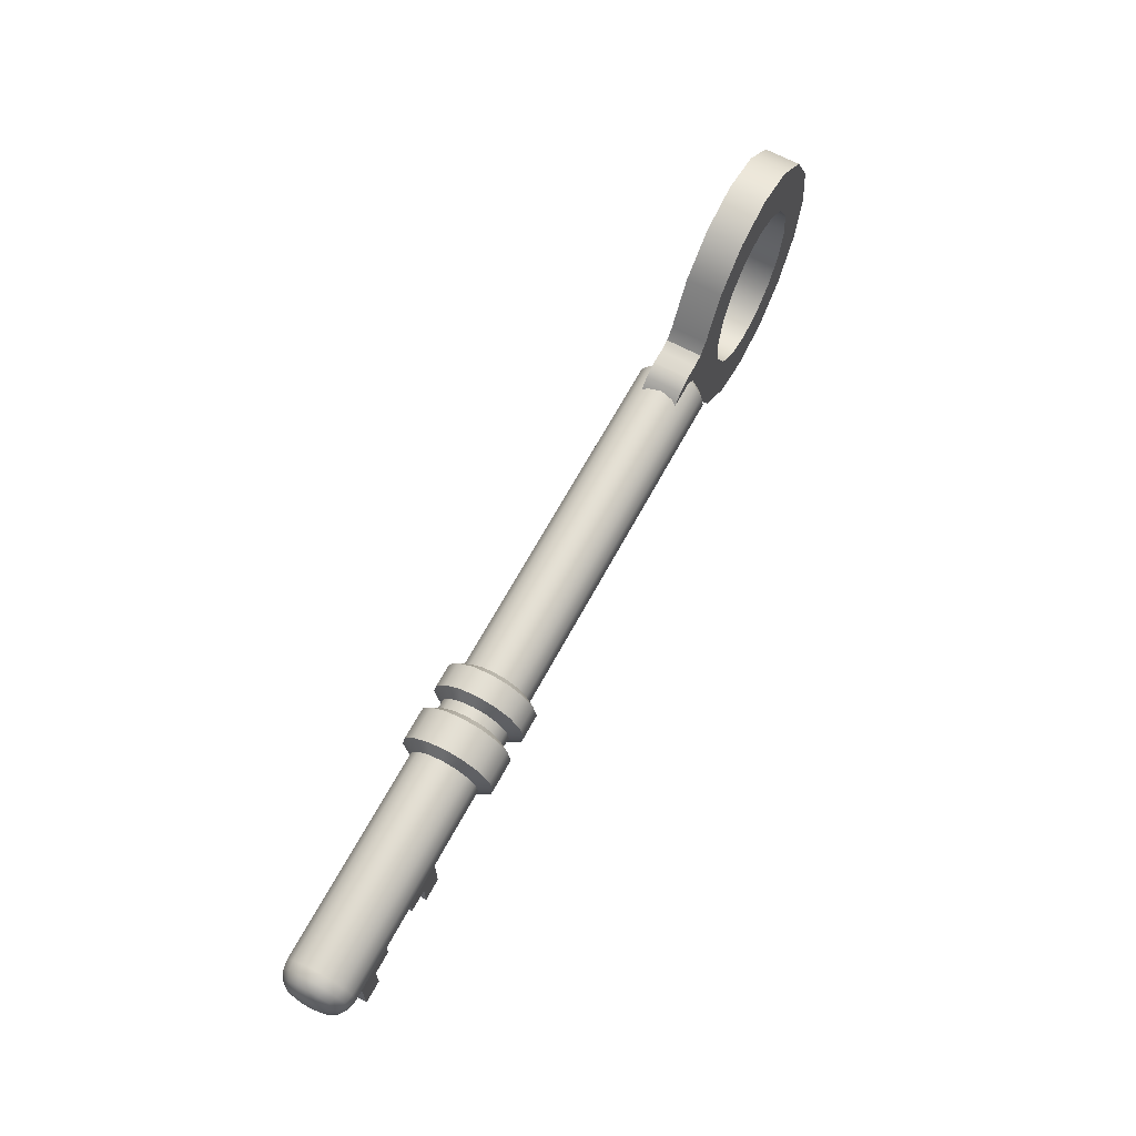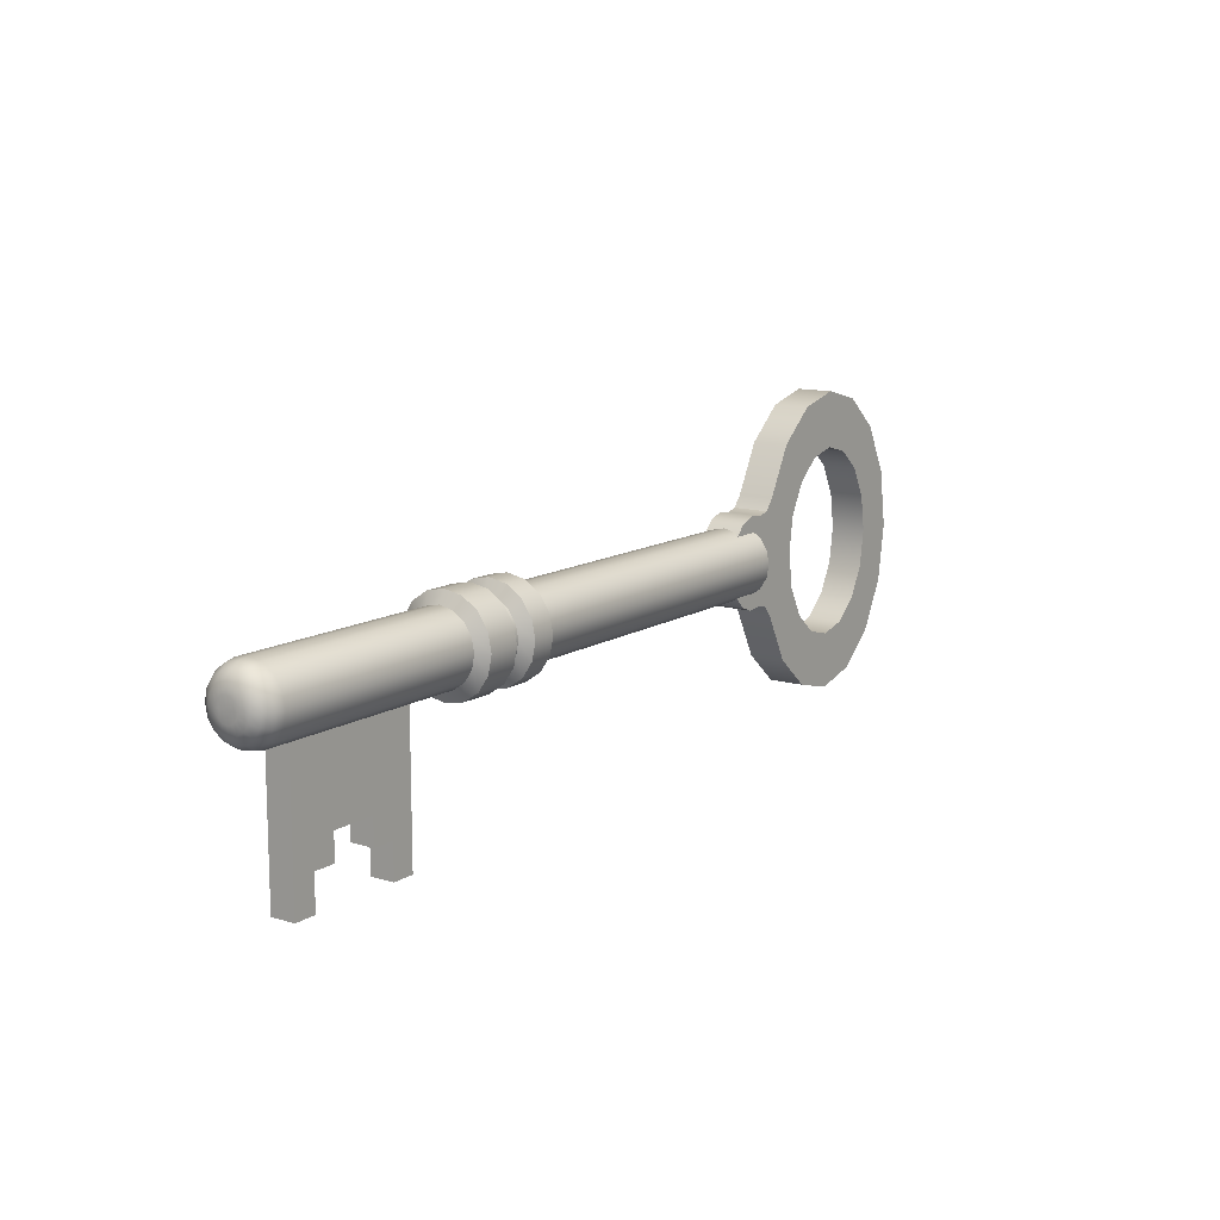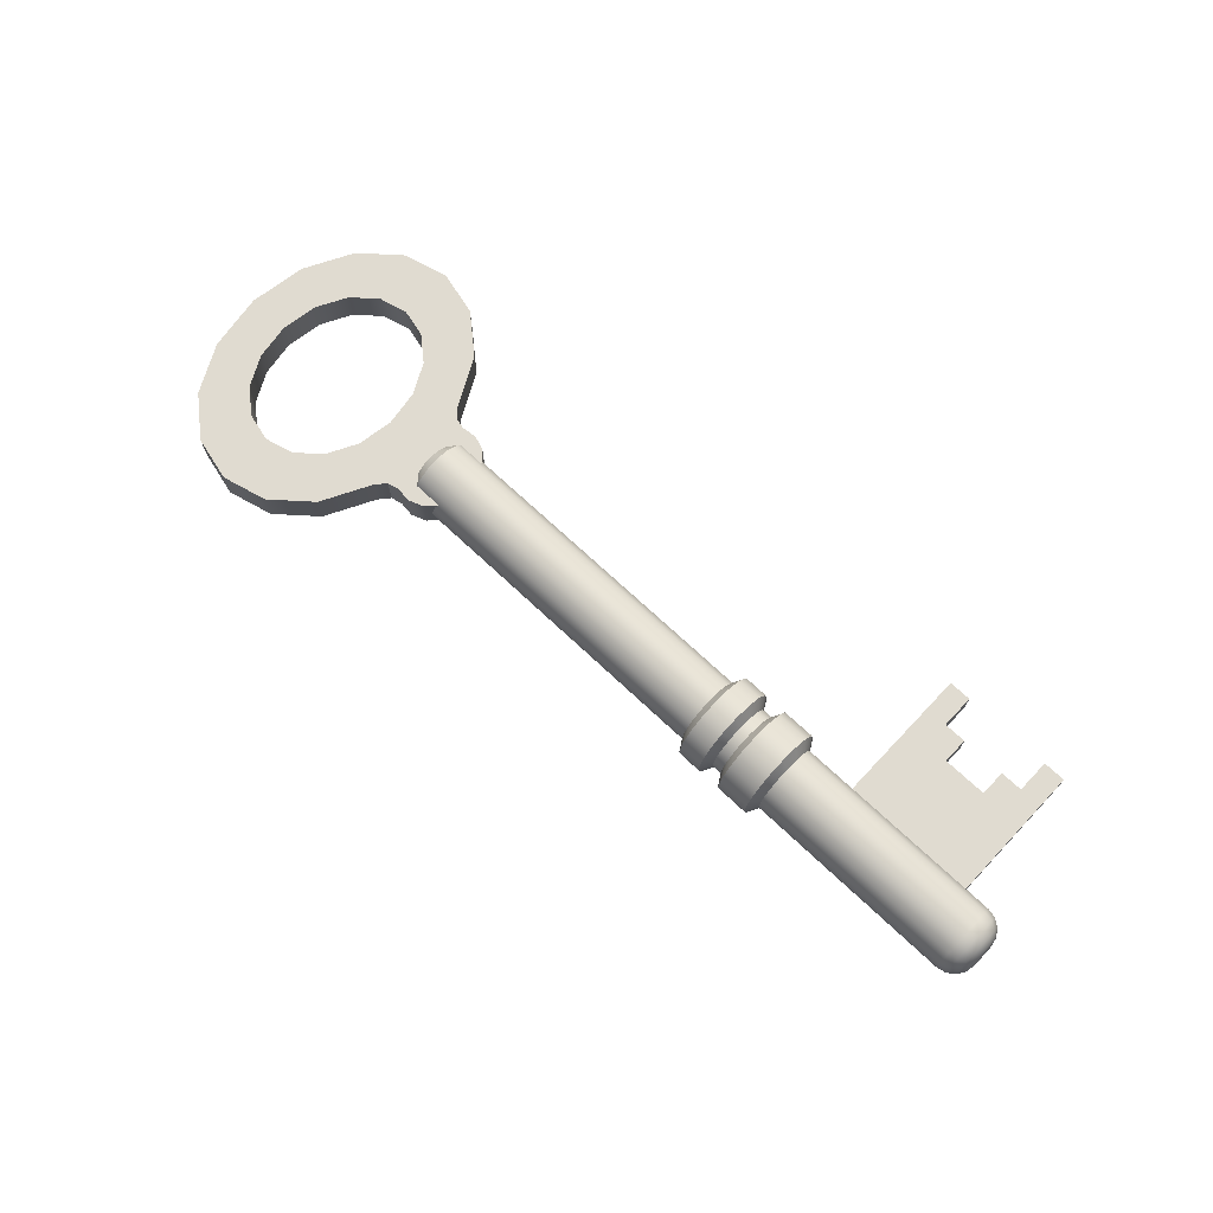
<metadata>
{"format":"obj","ext":"obj","renderer":"f3d","projection":"perspective","resolution":1024,"background":"white","views":[{"elev":66.2,"azim":-61.6,"up":"+Y"},{"elev":12.2,"azim":-54.8,"up":"+Y"},{"elev":70.0,"azim":-136.6,"up":"+Z"}]}
</metadata>
<code>
o key
v -0.04753 -0 -0.001194
v -0.04503 -0 -0.003743
v -0.04734 -0 -0.002169
v -0.0468 -0 -0.002996
v -0.04599 -0 -0.003549
v -0.04753 -0.000457 -0.001103
v -0.04503 -0.001432 -0.003458
v -0.04734 -0.00083 -0.002004
v -0.0468 -0.001147 -0.002768
v -0.04599 -0.001358 -0.003279
v -0.04753 -0.000844 -0.000844
v -0.04503 -0.002647 -0.002647
v -0.04734 -0.001534 -0.001534
v -0.0468 -0.002119 -0.002119
v -0.04599 -0.00251 -0.00251
v -0.04753 -0.001103 -0.000457
v -0.04503 -0.003458 -0.001432
v -0.04734 -0.002004 -0.00083
v -0.0468 -0.002768 -0.001147
v -0.04599 -0.003279 -0.001358
v -0.04753 -0.001194 0
v -0.04503 -0.003743 0
v -0.04734 -0.002169 0
v -0.0468 -0.002996 0
v -0.04599 -0.003549 0
v -0.04753 -0.001103 0.000457
v -0.04503 -0.003458 0.001432
v -0.04734 -0.002004 0.00083
v -0.0468 -0.002768 0.001147
v -0.04599 -0.003279 0.001358
v -0.04753 -0.000844 0.000844
v -0.04503 -0.002647 0.002647
v -0.04734 -0.001534 0.001534
v -0.0468 -0.002119 0.002119
v -0.04599 -0.00251 0.00251
v -0.04753 -0.000457 0.001103
v -0.04503 -0.001432 0.003458
v -0.04734 -0.00083 0.002004
v -0.0468 -0.001147 0.002768
v -0.04599 -0.001358 0.003279
v -0.04753 -0 0.001194
v -0.04503 -0 0.003743
v -0.04734 -0 0.002169
v -0.0468 -0 0.002996
v -0.04599 -0 0.003549
v -0.04753 0.000457 0.001103
v -0.04503 0.001432 0.003458
v -0.04734 0.00083 0.002004
v -0.0468 0.001147 0.002768
v -0.04599 0.001358 0.003279
v -0.04753 0.000844 0.000844
v -0.04503 0.002647 0.002647
v -0.04734 0.001534 0.001534
v -0.0468 0.002119 0.002119
v -0.04599 0.00251 0.00251
v -0.04753 0.001103 0.000457
v -0.04503 0.003458 0.001432
v -0.04734 0.002004 0.00083
v -0.0468 0.002768 0.001147
v -0.04599 0.003279 0.001358
v -0.04753 0.001194 0
v -0.04503 0.003743 -0
v -0.04734 0.002169 0
v -0.0468 0.002996 0
v -0.04599 0.003549 -0
v -0.04753 0.001103 -0.000457
v -0.04503 0.003458 -0.001432
v -0.04734 0.002004 -0.00083
v -0.0468 0.002768 -0.001147
v -0.04599 0.003279 -0.001358
v -0.04753 0.000844 -0.000844
v -0.04503 0.002647 -0.002647
v -0.04734 0.001534 -0.001534
v -0.0468 0.002119 -0.002119
v -0.04599 0.00251 -0.00251
v -0.04753 0.000457 -0.001103
v -0.04503 0.001432 -0.003458
v -0.04734 0.00083 -0.002004
v -0.0468 0.001147 -0.002768
v -0.04599 0.001358 -0.003279
v -0.02238 -0 -0.003743
v -0.02238 -0.001432 -0.003458
v -0.02238 0.001432 -0.003458
v -0.02238 -0.002647 -0.002647
v -0.02238 -0.003458 -0.001432
v -0.02238 -0.003743 0
v -0.02238 -0.003458 0.001432
v -0.02238 -0.002647 0.002647
v -0.02238 -0.001432 0.003458
v -0.02238 -0 0.003743
v -0.02238 0.001432 0.003458
v -0.02238 0.002647 0.002647
v -0.02238 0.003458 0.001432
v -0.02238 0.003743 -0
v -0.02238 0.003458 -0.001432
v -0.02238 0.002647 -0.002647
v -0.0123 0 -0.003743
v -0.0123 0.001432 -0.003458
v -0.0123 -0.001432 -0.003458
v -0.0123 -0.002647 -0.002647
v -0.0123 -0.003458 -0.001432
v -0.0123 -0.003743 0
v -0.0123 -0.003458 0.001432
v -0.0123 -0.002647 0.002647
v -0.0123 -0.001432 0.003458
v -0.0123 0 0.003743
v -0.0123 0.001432 0.003458
v -0.0123 0.002647 0.002647
v -0.0123 0.003458 0.001432
v -0.0123 0.003743 -0
v -0.0123 0.003458 -0.001432
v -0.0123 0.002647 -0.002647
v -0.01743 -0.001432 -0.003458
v -0.01743 -0.002647 -0.002647
v -0.01743 -0.003458 -0.001432
v -0.01743 -0.003743 0
v -0.01743 -0.003458 0.001432
v -0.01743 -0.002647 0.002647
v -0.01743 -0.001432 0.003458
v -0.01743 0 0.003743
v -0.01743 0.001432 0.003458
v -0.01743 0.002647 0.002647
v -0.01743 0.003458 0.001432
v -0.01743 0.003743 -0
v -0.01743 0.003458 -0.001432
v -0.01743 0.002647 -0.002647
v -0.01743 -0 -0.003743
v -0.01743 0.001432 -0.003458
v -0.01632 -0 -0.003743
v -0.01632 0.001432 -0.003458
v -0.01632 -0.001432 -0.003458
v -0.01632 -0.002647 -0.002647
v -0.01632 -0.003458 -0.001432
v -0.01632 -0.003743 0
v -0.01632 -0.003458 0.001432
v -0.01632 -0.002647 0.002647
v -0.01632 -0.001432 0.003458
v -0.01632 0 0.003743
v -0.01632 0.001432 0.003458
v -0.01632 0.002647 0.002647
v -0.01632 0.003458 0.001432
v -0.01632 0.003743 -0
v -0.01632 0.003458 -0.001432
v -0.01632 0.002647 -0.002647
v -0.01817 -0.001914 -0.00462
v -0.02164 -0.001914 -0.00462
v -0.01817 -0.003536 -0.003536
v -0.02164 -0.003536 -0.003536
v -0.01817 -0.00462 -0.001914
v -0.02164 -0.00462 -0.001914
v -0.01817 -0.005001 0
v -0.02164 -0.005001 0
v -0.01817 -0.00462 0.001914
v -0.02164 -0.00462 0.001914
v -0.01817 -0.003536 0.003536
v -0.02164 -0.003536 0.003536
v -0.01817 -0.001914 0.00462
v -0.02164 -0.001914 0.00462
v -0.01817 0 0.005001
v -0.02164 -0 0.005001
v -0.01817 0.001914 0.00462
v -0.02164 0.001914 0.00462
v -0.01817 0.003536 0.003536
v -0.02164 0.003536 0.003536
v -0.01817 0.00462 0.001914
v -0.02164 0.00462 0.001914
v -0.01817 0.005001 -0
v -0.02164 0.005001 -0
v -0.01817 0.00462 -0.001914
v -0.02164 0.00462 -0.001914
v -0.01817 0.003536 -0.003536
v -0.02164 0.003536 -0.003536
v -0.02164 -0 -0.005001
v -0.02164 0.001914 -0.00462
v -0.01559 -0 -0.005001
v -0.01303 0 -0.005001
v -0.01559 0.001914 -0.00462
v -0.01303 0.001914 -0.00462
v -0.01303 -0.001914 -0.00462
v -0.01303 -0.003536 -0.003536
v -0.01303 0.003536 -0.003536
v -0.01303 0.00462 -0.001914
v -0.01303 0.005001 -0
v -0.01303 0.00462 0.001914
v -0.01303 0.003536 0.003536
v -0.01303 0.001914 0.00462
v -0.01303 0 0.005001
v -0.01303 -0.001914 0.00462
v -0.01303 -0.003536 0.003536
v -0.01303 -0.00462 0.001914
v -0.01303 -0.005001 0
v -0.01303 -0.00462 -0.001914
v -0.01817 -0 -0.005001
v -0.01817 0.001914 -0.00462
v -0.01559 -0.001914 -0.00462
v -0.01559 -0.003536 -0.003536
v -0.01559 -0.00462 -0.001914
v -0.01559 -0.005001 0
v -0.01559 -0.00462 0.001914
v -0.01559 -0.003536 0.003536
v -0.01559 -0.001914 0.00462
v -0.01559 0 0.005001
v -0.01559 0.001914 0.00462
v -0.01559 0.003536 0.003536
v -0.01559 0.00462 0.001914
v -0.01559 0.005001 -0
v -0.01559 0.00462 -0.001914
v -0.01559 0.003536 -0.003536
v -0.04753 -0 0.000844
v -0.04753 -0 0.000457
v -0.04753 -0 0
v -0.04753 -0 -0.000457
v -0.04753 -0 -0.000844
v 0.02603 0 -0
v 0.02506 0 -0.003743
v 0.02603 0 -0.002754
v 0.02603 -0.001054 -0.002545
v 0.02506 -0.001432 -0.003458
v 0.02603 -0.001947 -0.001947
v 0.02506 -0.002647 -0.002647
v 0.02603 -0.002545 -0.001054
v 0.02506 -0.003458 -0.001432
v 0.02603 -0.002754 0
v 0.02506 -0.003743 0
v 0.02603 -0.002545 0.001054
v 0.02506 -0.003458 0.001432
v 0.02603 -0.001947 0.001947
v 0.02506 -0.002647 0.002647
v 0.02603 -0.001054 0.002545
v 0.02506 -0.001432 0.003458
v 0.02603 0 0.002754
v 0.02506 0 0.003743
v 0.02603 0.001054 0.002545
v 0.02506 0.001432 0.003458
v 0.02603 0.001947 0.001947
v 0.02506 0.002647 0.002647
v 0.02603 0.002545 0.001054
v 0.02506 0.003458 0.001432
v 0.02603 0.002754 -0
v 0.02506 0.003743 -0
v 0.02603 0.002545 -0.001054
v 0.02506 0.003458 -0.001432
v 0.02603 0.001947 -0.001947
v 0.02506 0.002647 -0.002647
v 0.02603 0.001054 -0.002545
v 0.02506 0.001432 -0.003458
v -0.04225 -0.01827 0.001292
v -0.04225 -0.002784 0.001292
v -0.04225 -0.01827 -0.001292
v -0.04225 -0.002784 -0.001292
v -0.02793 -0.01827 0.001292
v -0.02793 -0.002784 0.001292
v -0.02793 -0.01827 -0.001292
v -0.02793 -0.002784 -0.001292
v -0.03746 -0.002784 -0.001292
v -0.03272 -0.002784 -0.001292
v -0.03272 -0.002784 0.001292
v -0.03746 -0.002784 0.001292
v -0.04225 -0.01188 0.001292
v -0.04225 -0.01188 -0.001292
v -0.02793 -0.01188 -0.001292
v -0.02793 -0.01188 0.001292
v -0.03272 -0.01188 0.001292
v -0.03746 -0.01188 0.001292
v -0.03746 -0.01188 -0.001292
v -0.03272 -0.01188 -0.001292
v -0.04225 -0.01465 0.001292
v -0.02793 -0.01465 -0.001292
v -0.03272 -0.01465 0.001292
v -0.03272 -0.01465 -0.001292
v -0.02793 -0.01465 0.001292
v -0.03746 -0.01465 -0.001292
v -0.04225 -0.01465 -0.001292
v -0.03746 -0.01465 0.001292
v -0.03985 -0.01827 -0.001292
v -0.03985 -0.002784 0.001292
v -0.03985 -0.002784 -0.001292
v -0.03985 -0.01827 0.001292
v -0.03985 -0.01188 -0.001292
v -0.03985 -0.01188 0.001292
v -0.03985 -0.01465 -0.001292
v -0.03985 -0.01465 0.001292
v -0.03033 -0.002784 -0.001292
v -0.03033 -0.01827 0.001292
v -0.03033 -0.01827 -0.001292
v -0.03033 -0.002784 0.001292
v -0.03033 -0.01188 0.001292
v -0.03033 -0.01188 -0.001292
v -0.03033 -0.01465 -0.001292
v -0.03033 -0.01465 0.001292
v 0.04007 0.01009 -0.001919
v 0.04007 0.01009 0.001919
v 0.0431 0.009317 -0.001919
v 0.0431 0.009317 0.001919
v 0.04568 0.007131 -0.001919
v 0.04568 0.007131 0.001919
v 0.0474 0.003859 -0.001919
v 0.0474 0.003859 0.001919
v 0.048 -0 -0.001919
v 0.048 -0 0.001919
v 0.0474 -0.003859 -0.001919
v 0.0474 -0.003859 0.001919
v 0.04568 -0.007131 -0.001919
v 0.04568 -0.007131 0.001919
v 0.0431 -0.009317 -0.001919
v 0.0431 -0.009317 0.001919
v 0.04007 -0.01009 -0.001919
v 0.04007 -0.01009 0.001919
v 0.03703 -0.009317 -0.001919
v 0.03703 -0.009317 0.001919
v 0.03446 -0.007131 -0.001919
v 0.03446 -0.007131 0.001919
v 0.03274 -0.003859 -0.001919
v 0.03274 -0.003859 0.001919
v 0.03213 -0 -0.001919
v 0.03213 -0 0.001919
v 0.03274 0.003859 -0.001919
v 0.03274 0.003859 0.001919
v 0.03446 0.007131 -0.001919
v 0.03446 0.007131 0.001919
v 0.03703 0.009317 -0.001919
v 0.03703 0.009317 0.001919
v 0.04007 0.01602 -0.001919
v 0.04489 0.0148 -0.001919
v 0.04489 0.0148 0.001919
v 0.04007 0.01602 0.001919
v 0.04898 0.01132 -0.001919
v 0.04898 0.01132 0.001919
v 0.05171 0.006129 -0.001919
v 0.05171 0.006129 0.001919
v 0.05267 -0 -0.001919
v 0.05267 -0 0.001919
v 0.05171 -0.006129 -0.001919
v 0.05171 -0.006129 0.001919
v 0.04898 -0.01132 -0.001919
v 0.04898 -0.01132 0.001919
v 0.04489 -0.0148 -0.001919
v 0.04489 -0.0148 0.001919
v 0.04007 -0.01602 -0.001919
v 0.04007 -0.01602 0.001919
v 0.03524 -0.0148 -0.001919
v 0.03524 -0.0148 0.001919
v 0.03116 -0.01132 -0.001919
v 0.03116 -0.01132 0.001919
v 0.02842 -0.006129 -0.001919
v 0.02842 -0.006129 0.001919
v 0.02842 0 -0.001919
v 0.02842 0 0.001919
v 0.02842 0.006129 -0.001919
v 0.02842 0.006129 0.001919
v 0.03116 0.01132 -0.001919
v 0.03116 0.01132 0.001919
v 0.03524 0.0148 -0.001919
v 0.03524 0.0148 0.001919
v 0.0216 -0.002744 0.001919
v 0.0216 -0.002744 -0.001919
v 0.02113 0 -0.001919
v 0.02113 0 0.001919
v 0.0216 0.002744 -0.001919
v 0.0216 0.002744 0.001919
v 0.02744 0.004971 0.001919
v 0.02744 0 0.001919
v 0.02744 -0.004971 -0.001919
v 0.02744 0 -0.001919
v 0.02744 0.004971 -0.001919
v 0.02744 -0.004971 0.001919
v 0.02461 0.004874 0.001919
v 0.02461 -0.004874 -0.001919
v 0.02461 0.004874 -0.001919
v 0.02461 0 0.001919
v 0.02461 0 -0.001919
v 0.02461 -0.004874 0.001919
v 0.02301 0.004276 0.001919
v 0.02301 -0.004276 -0.001919
v 0.02301 0.004276 -0.001919
v 0.02273 0 0.001919
v 0.02273 0 -0.001919
v 0.02301 -0.004276 0.001919
v 0.02621 0 0.001919
v 0.02621 0 -0.001919
v 0.02621 -0.004683 0.001919
v 0.02621 0.004683 0.001919
v 0.02621 -0.004683 -0.001919
v 0.02621 0.004683 -0.001919
f 259 248 250 260
f 288 283 254 261
f 261 254 252 262
f 280 276 248 259
f 285 253 251 284
f 287 286 257 263
f 263 257 258 264
f 279 277 255 265
f 265 255 256 266
f 278 282 267 247
f 253 268 271 251
f 285 289 268 253
f 247 267 273 249
f 265 266 263 264
f 267 282 280 259
f 271 268 261 262
f 281 273 260 279
f 289 270 266 288
f 290 271 262 287
f 270 269 263 266
f 273 267 259 260
f 282 274 264 280
f 274 272 265 264
f 272 281 279 265
f 249 273 281 275
f 260 250 277 279
f 249 275 278 247
f 264 258 276 280
f 269 290 287 263
f 268 289 288 261
f 251 271 290 284
f 262 252 286 287
f 266 256 283 288
f 272 274 282 281
f 278 275 281 282
f 269 270 289 290
f 285 284 290 289
f 219 217 216 214
f 101 222 224 102
f 225 223 214 227
f 103 226 228 104
f 229 227 214 231
f 105 230 232 106
f 233 231 214 235
f 107 234 236 108
f 237 235 214 239
f 109 238 240 110
f 241 239 214 243
f 111 242 244 112
f 112 244 246 98
f 99 218 220 100
f 221 219 214 223
f 245 243 214 216
f 2 7 10 5
f 5 10 9 4
f 4 9 8 3
f 3 8 6 1
f 7 12 15 10
f 10 15 14 9
f 9 14 13 8
f 8 13 11 6
f 12 17 20 15
f 15 20 19 14
f 14 19 18 13
f 13 18 16 11
f 17 22 25 20
f 20 25 24 19
f 19 24 23 18
f 18 23 21 16
f 22 27 30 25
f 25 30 29 24
f 24 29 28 23
f 23 28 26 21
f 27 32 35 30
f 30 35 34 29
f 29 34 33 28
f 28 33 31 26
f 32 37 40 35
f 35 40 39 34
f 34 39 38 33
f 33 38 36 31
f 37 42 45 40
f 40 45 44 39
f 39 44 43 38
f 38 43 41 36
f 42 47 50 45
f 45 50 49 44
f 44 49 48 43
f 43 48 46 41
f 47 52 55 50
f 50 55 54 49
f 49 54 53 48
f 48 53 51 46
f 52 57 60 55
f 55 60 59 54
f 54 59 58 53
f 53 58 56 51
f 57 62 65 60
f 60 65 64 59
f 59 64 63 58
f 58 63 61 56
f 62 67 70 65
f 65 70 69 64
f 64 69 68 63
f 63 68 66 61
f 67 72 75 70
f 70 75 74 69
f 69 74 73 68
f 68 73 71 66
f 72 77 80 75
f 75 80 79 74
f 74 79 78 73
f 73 78 76 71
f 77 2 5 80
f 80 5 4 79
f 79 4 3 78
f 78 3 1 76
f 209 31 36 41
f 2 81 82 7
f 7 82 84 12
f 72 96 83 77
f 67 95 96 72
f 62 94 95 67
f 57 93 94 62
f 52 92 93 57
f 47 91 92 52
f 42 90 91 47
f 37 89 90 42
f 32 88 89 37
f 27 87 88 32
f 22 86 87 27
f 17 85 86 22
f 12 84 85 17
f 77 83 81 2
f 86 85 150 152
f 107 108 185 186
f 114 115 149 147
f 87 86 152 154
f 108 109 184 185
f 128 127 193 194
f 88 87 154 156
f 109 110 183 184
f 89 88 156 158
f 110 111 182 183
f 90 89 158 160
f 111 112 181 182
f 91 90 160 162
f 112 98 178 181
f 92 91 162 164
f 99 100 180 179
f 131 129 175 195
f 93 92 164 166
f 97 99 179 176
f 132 131 195 196
f 94 93 166 168
f 130 144 208 177
f 95 94 168 170
f 144 143 207 208
f 96 95 170 172
f 143 142 206 207
f 83 96 172 174
f 142 141 205 206
f 84 82 146 148
f 127 113 145 193
f 141 140 204 205
f 82 81 173 146
f 128 130 129 127
f 114 132 133 115
f 115 133 134 116
f 116 134 135 117
f 117 135 136 118
f 118 136 137 119
f 119 137 138 120
f 120 138 139 121
f 121 139 140 122
f 122 140 141 123
f 123 141 142 124
f 124 142 143 125
f 125 143 144 126
f 126 144 130 128
f 113 131 132 114
f 127 129 131 113
f 175 176 179 195
f 195 179 180 196
f 208 181 178 177
f 207 182 181 208
f 206 183 182 207
f 205 184 183 206
f 204 185 184 205
f 203 186 185 204
f 202 187 186 203
f 201 188 187 202
f 200 189 188 201
f 199 190 189 200
f 198 191 190 199
f 197 192 191 198
f 196 180 192 197
f 177 178 176 175
f 174 194 193 173
f 148 147 149 150
f 150 149 151 152
f 152 151 153 154
f 154 153 155 156
f 156 155 157 158
f 158 157 159 160
f 160 159 161 162
f 162 161 163 164
f 164 163 165 166
f 166 165 167 168
f 168 167 169 170
f 170 169 171 172
f 172 171 194 174
f 146 145 147 148
f 173 193 145 146
f 115 116 151 149
f 106 107 186 187
f 85 84 148 150
f 116 117 153 151
f 105 106 187 188
f 81 83 174 173
f 117 118 155 153
f 104 105 188 189
f 118 119 157 155
f 103 104 189 190
f 129 130 177 175
f 119 120 159 157
f 102 103 190 191
f 133 132 196 197
f 120 121 161 159
f 101 102 191 192
f 134 133 197 198
f 121 122 163 161
f 100 101 192 180
f 135 134 198 199
f 122 123 165 163
f 98 97 176 178
f 136 135 199 200
f 123 124 167 165
f 137 136 200 201
f 124 125 169 167
f 138 137 201 202
f 125 126 171 169
f 139 138 202 203
f 126 128 194 171
f 140 139 203 204
f 113 114 147 145
f 212 16 21 211
f 211 21 26 210
f 210 26 31 209
f 61 211 210 56
f 56 210 209 51
f 51 209 41 46
f 66 212 211 61
f 71 213 212 66
f 213 11 16 212
f 76 1 213 71
f 1 6 11 213
f 98 246 215 97
f 110 240 242 111
f 108 236 238 109
f 106 232 234 107
f 104 228 230 105
f 102 224 226 103
f 100 220 222 101
f 218 215 216 217
f 220 218 217 219
f 222 220 219 221
f 224 222 221 223
f 226 224 223 225
f 228 226 225 227
f 230 228 227 229
f 232 230 229 231
f 234 232 231 233
f 236 234 233 235
f 238 236 235 237
f 240 238 237 239
f 242 240 239 241
f 244 242 241 243
f 246 244 243 245
f 215 246 245 216
f 97 215 218 99
f 323 326 325 324
f 324 325 328 327
f 327 328 330 329
f 329 330 332 331
f 331 332 334 333
f 333 334 336 335
f 335 336 338 337
f 337 338 340 339
f 339 340 342 341
f 341 342 344 343
f 343 344 346 345
f 377 374 356 357
f 376 373 360 358
f 349 350 352 351
f 322 320 319 321
f 351 352 354 353
f 353 354 326 323
f 292 322 321 291
f 293 291 323 324
f 292 294 325 326
f 295 293 324 327
f 294 296 328 325
f 297 295 327 329
f 296 298 330 328
f 299 297 329 331
f 298 300 332 330
f 301 299 331 333
f 300 302 334 332
f 303 301 333 335
f 302 304 336 334
f 305 303 335 337
f 304 306 338 336
f 307 305 337 339
f 306 308 340 338
f 309 307 339 341
f 308 310 342 340
f 311 309 341 343
f 310 312 344 342
f 313 311 343 345
f 312 314 346 344
f 315 313 345 347
f 314 316 348 346
f 317 315 347 349
f 316 318 350 348
f 319 317 349 351
f 318 320 352 350
f 321 319 351 353
f 320 322 354 352
f 291 321 353 323
f 322 292 326 354
f 320 318 317 319
f 318 316 315 317
f 316 314 313 315
f 314 312 311 313
f 312 310 309 311
f 310 308 307 309
f 308 306 305 307
f 306 304 303 305
f 304 302 301 303
f 302 300 299 301
f 300 298 297 299
f 298 296 295 297
f 296 294 293 295
f 294 292 291 293
f 373 375 359 360
f 375 377 357 359
f 378 376 358 355
f 374 378 355 356
f 345 346 366 363
f 346 348 362 366
f 349 347 364 365
f 350 349 365 361
f 348 350 361 362
f 347 345 363 364
f 383 381 372 368
f 381 379 370 372
f 384 380 371 369
f 382 384 369 367
f 379 382 367 370
f 380 383 368 371
f 368 372 378 374
f 372 370 376 378
f 369 371 377 375
f 367 369 375 373
f 370 367 373 376
f 371 368 374 377
f 364 363 383 380
f 362 361 382 379
f 361 365 384 382
f 365 364 380 384
f 366 362 379 381
f 363 366 381 383

</code>
